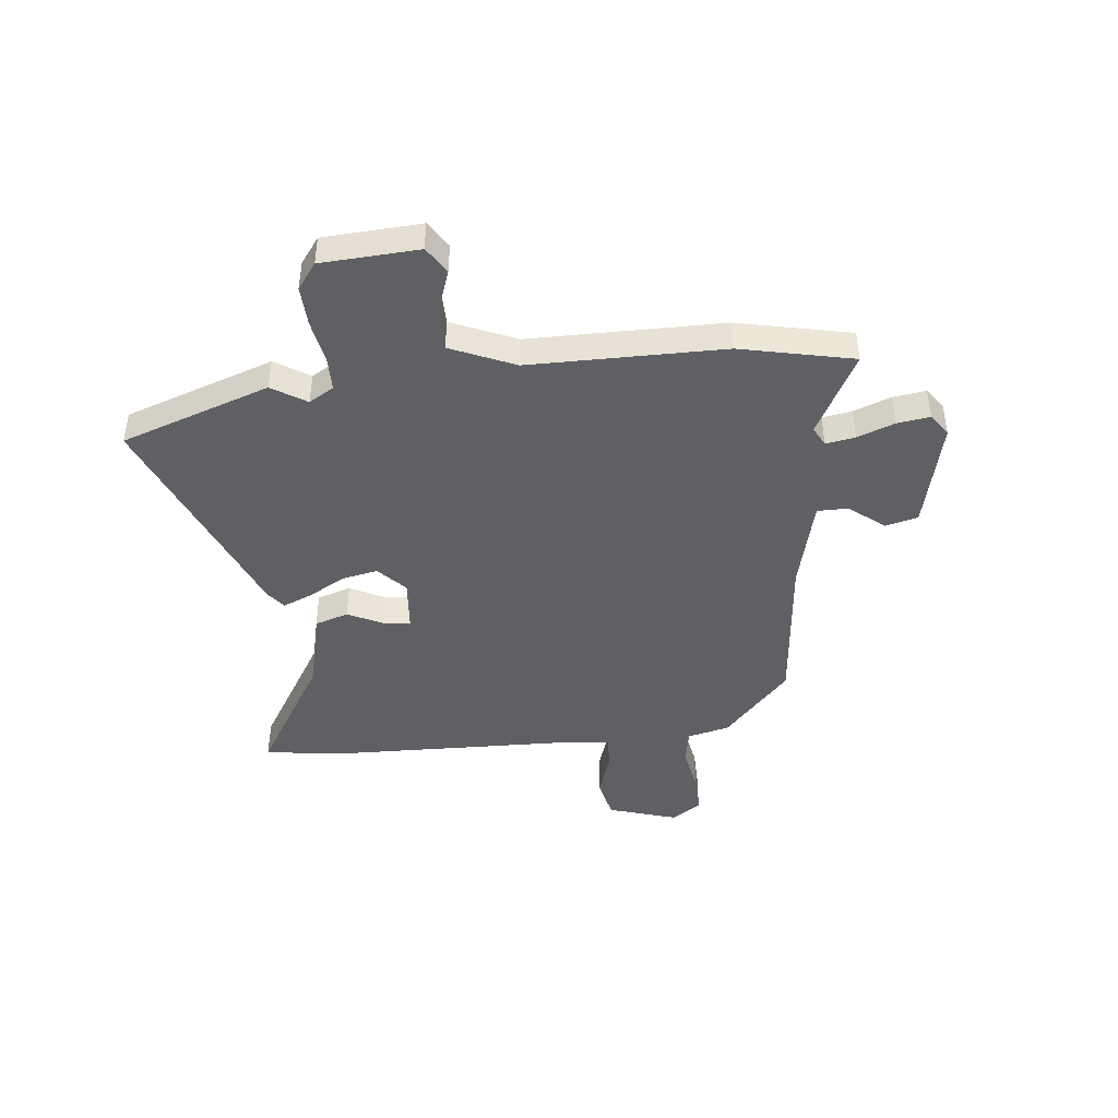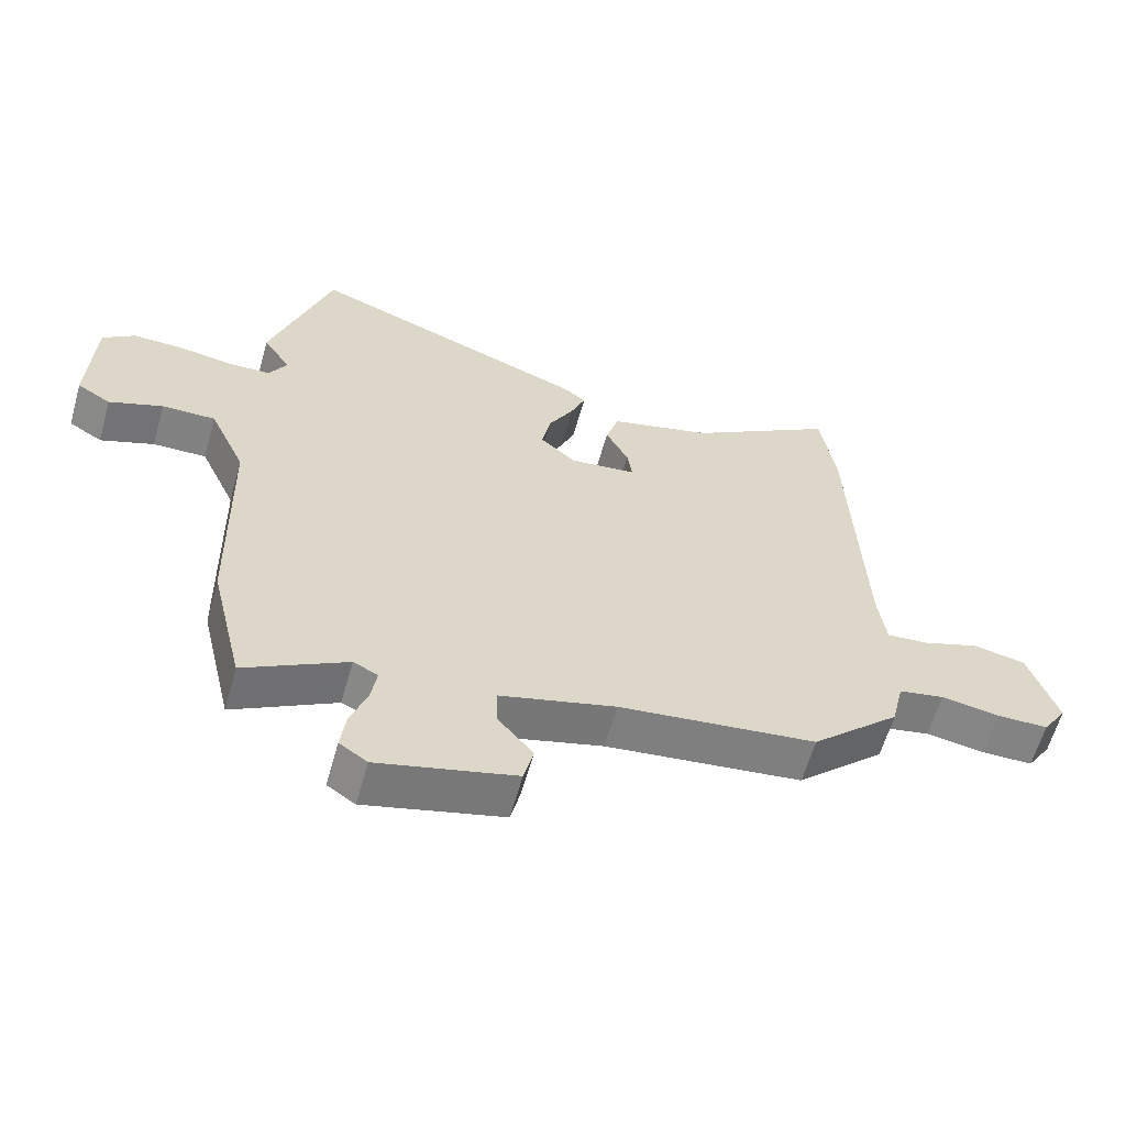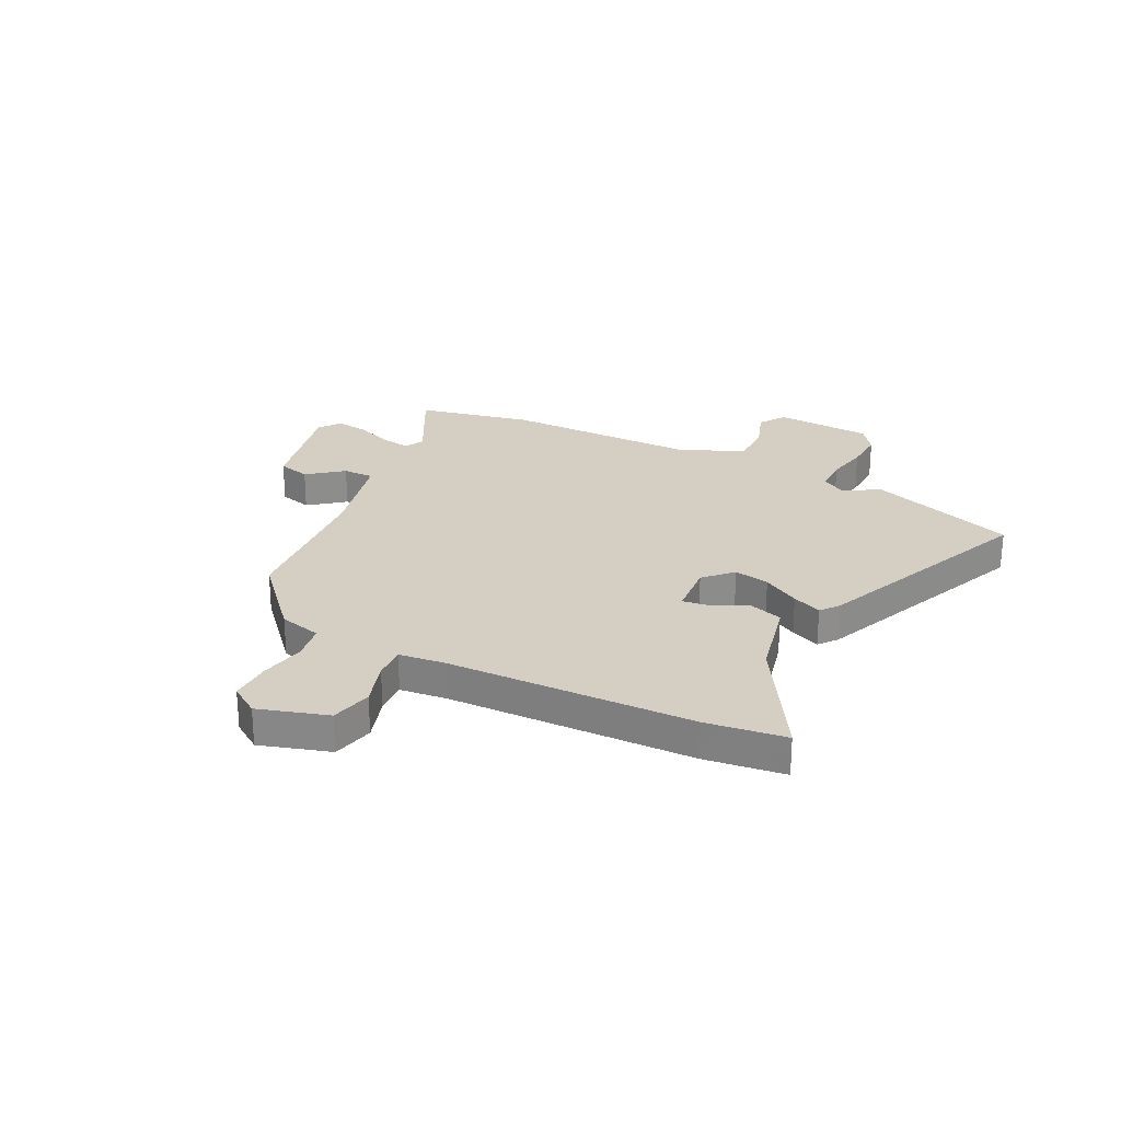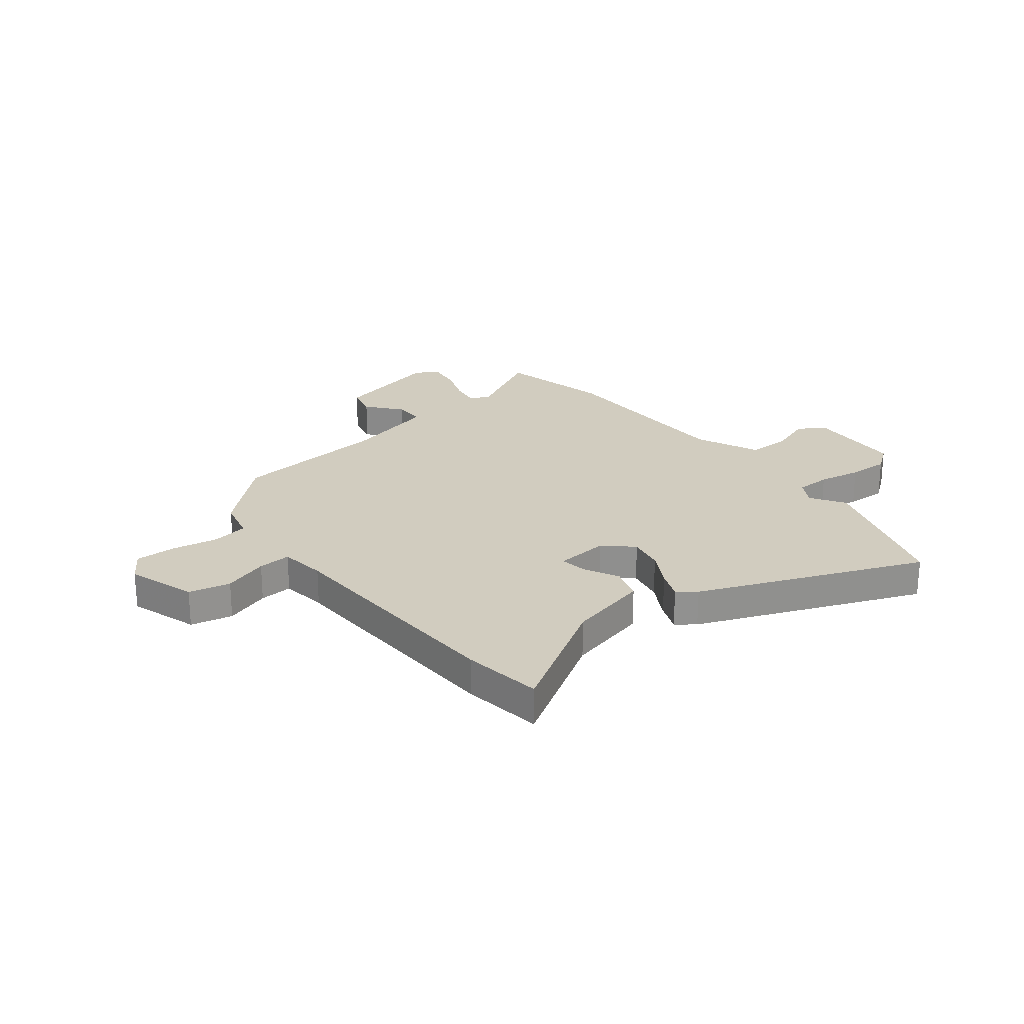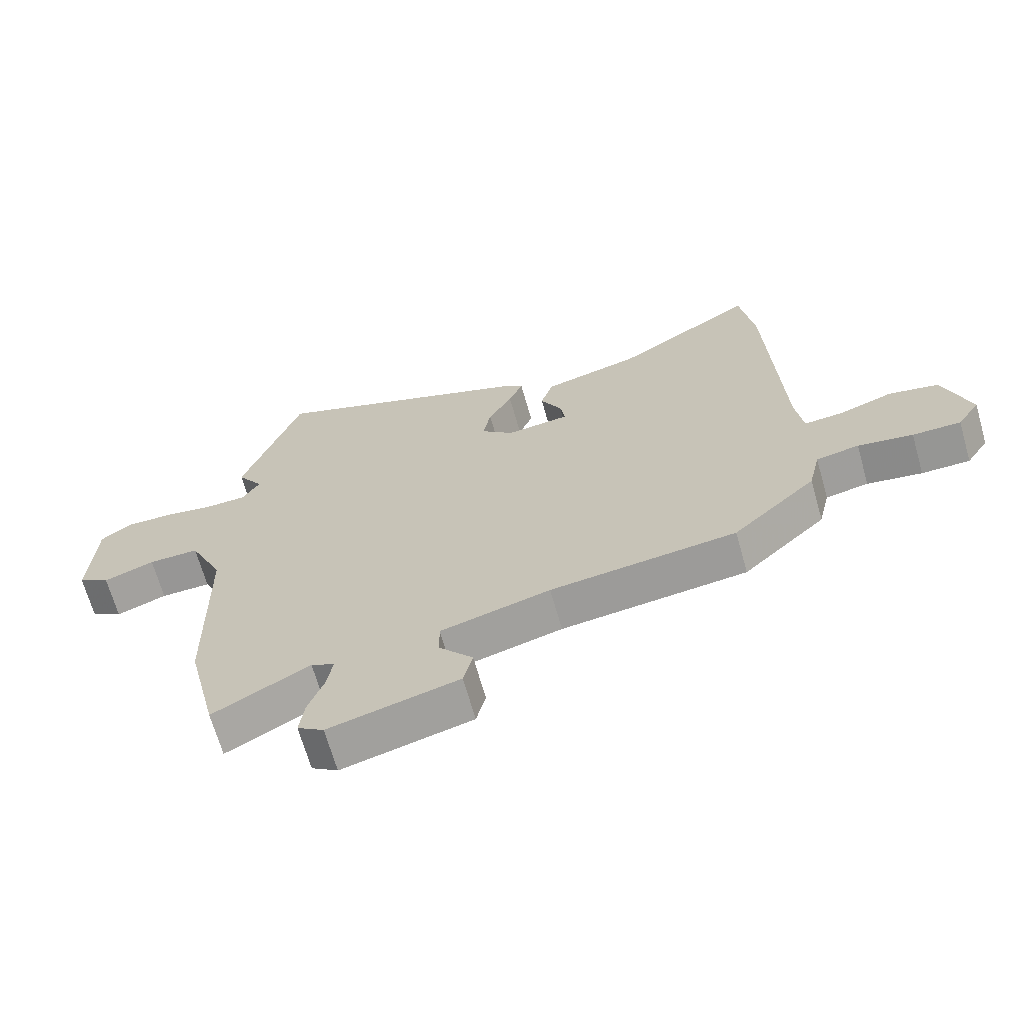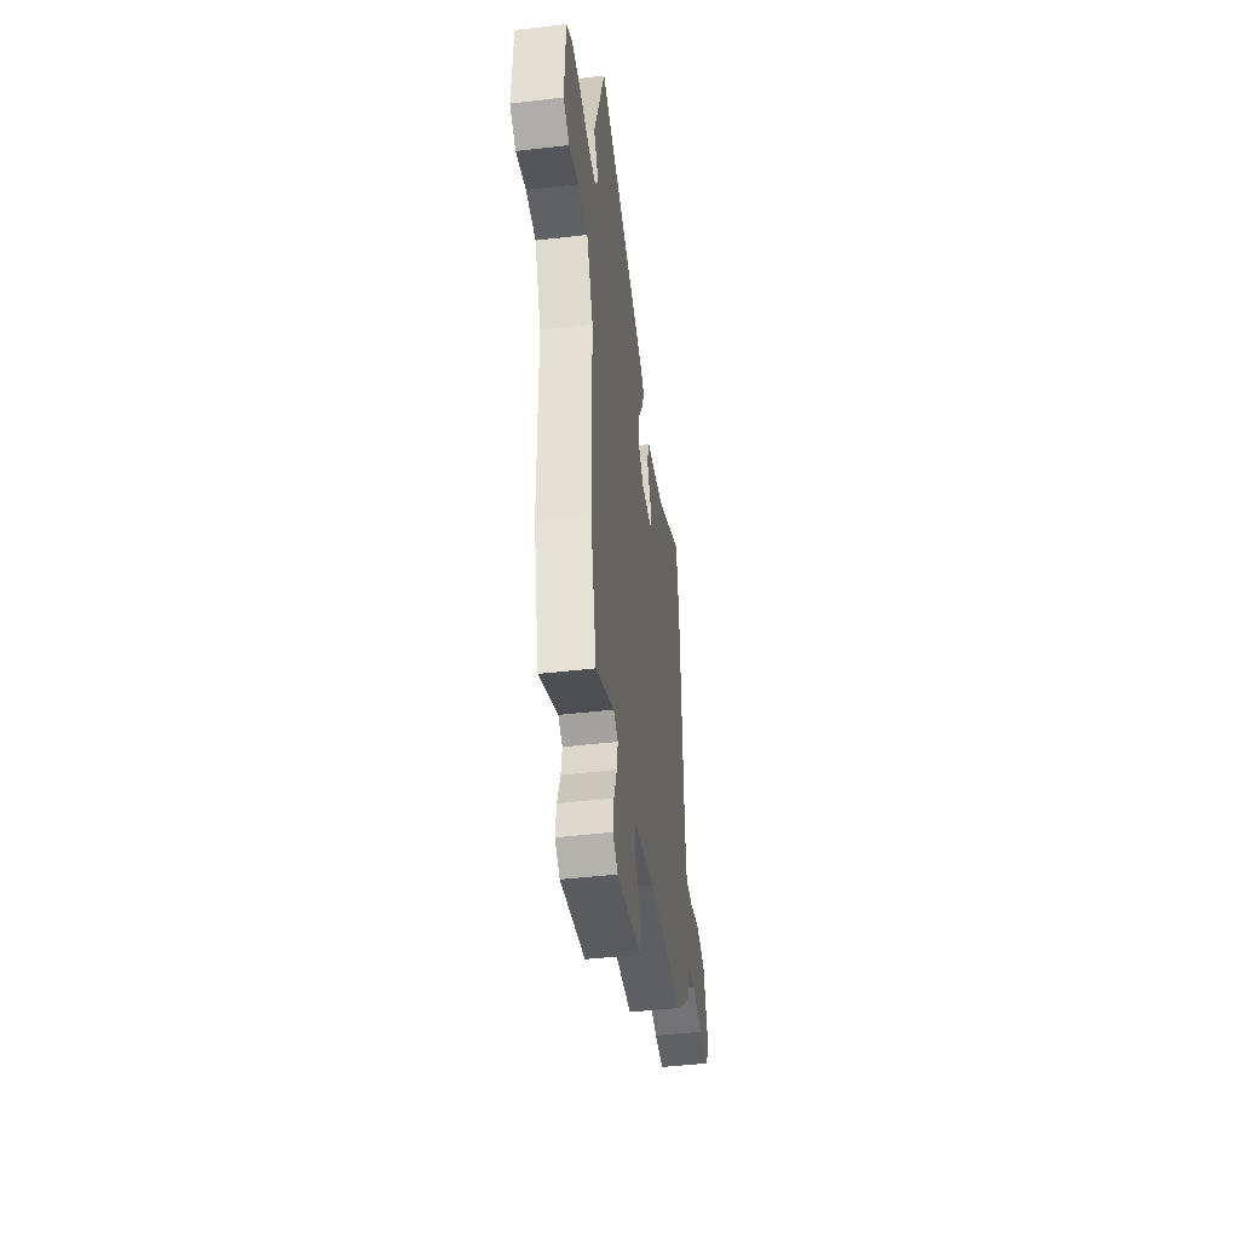
<metadata>
{"format":"obj","ext":"obj","renderer":"f3d","projection":"perspective","resolution":1024,"background":"white","views":[{"elev":-43.7,"azim":97.0,"up":"+Y"},{"elev":-61.0,"azim":164.3,"up":"+Z"},{"elev":25.7,"azim":-62.1,"up":"+Y"},{"elev":24.2,"azim":-37.7,"up":"+Y"},{"elev":-67.7,"azim":-164.1,"up":"+Z"},{"elev":-46.7,"azim":97.6,"up":"+Z"}]}
</metadata>
<code>
v -0.38 0.07 -0.461
v -0.516 0.07 -0.334
v -0.535 0.07 -0.252
v -0.605 0.07 -0.239
v -0.695 0.07 -0.254
v -0.774 0.07 -0.254
v -0.811 0.07 -0.197
v -0.767 0.07 -0.064
v -0.686 0.07 -0.047
v -0.599 0.07 -0.077
v -0.535 0.07 -0.082
v -0.523 0.07 0.008
v -0.503 0.07 0.481
v -0.48 0.07 0.634
v -0.252 0.07 0.491
v -0.094 0.07 0.451
v -0.074 0.07 0.386
v -0.109 0.07 0.318
v -0.117 0.07 0.267
v -0.013 0.07 0.256
v 0.041 0.07 0.305
v 0.028 0.07 0.374
v -0.011 0.07 0.445
v -0.034 0.07 0.502
v 0.002 0.07 0.529
v 0.435 0.07 0.698
v 0.53 0.07 0.41
v 0.487 0.07 0.344
v 0.515 0.07 0.296
v 0.582 0.07 0.294
v 0.665 0.07 0.308
v 0.743 0.07 0.31
v 0.793 0.07 0.272
v 0.801 0.07 0.084
v 0.749 0.07 0.052
v 0.666 0.07 0.083
v 0.583 0.07 0.084
v 0.527 0.07 -0.039
v 0.52 0.07 -0.413
v 0.469 0.07 -0.631
v 0.311 0.07 -0.544
v 0.273 0.07 -0.563
v 0.282 0.07 -0.62
v 0.308 0.07 -0.692
v 0.316 0.07 -0.755
v 0.273 0.07 -0.784
v 0.061 0.07 -0.731
v 0.046 0.07 -0.668
v 0.101 0.07 -0.602
v 0.102 0.07 -0.542
v -0.077 0.07 -0.495
v -0.38 0 -0.461
v -0.516 0 -0.334
v -0.535 0 -0.252
v -0.605 0 -0.239
v -0.695 0 -0.254
v -0.774 0 -0.254
v -0.811 0 -0.197
v -0.767 0 -0.064
v -0.686 0 -0.047
v -0.599 0 -0.077
v -0.535 0 -0.082
v -0.523 0 0.008
v -0.503 0 0.481
v -0.48 0 0.634
v -0.252 0 0.491
v -0.094 0 0.451
v -0.074 0 0.386
v -0.109 0 0.318
v -0.117 0 0.267
v -0.013 0 0.256
v 0.041 0 0.305
v 0.028 0 0.374
v -0.011 0 0.445
v -0.034 0 0.502
v 0.002 0 0.529
v 0.435 0 0.698
v 0.53 0 0.41
v 0.487 0 0.344
v 0.515 0 0.296
v 0.582 0 0.294
v 0.665 0 0.308
v 0.743 0 0.31
v 0.793 0 0.272
v 0.801 0 0.084
v 0.749 0 0.052
v 0.666 0 0.083
v 0.583 0 0.084
v 0.527 0 -0.039
v 0.52 0 -0.413
v 0.469 0 -0.631
v 0.311 0 -0.544
v 0.273 0 -0.563
v 0.282 0 -0.62
v 0.308 0 -0.692
v 0.316 0 -0.755
v 0.273 0 -0.784
v 0.061 0 -0.731
v 0.046 0 -0.668
v 0.101 0 -0.602
v 0.102 0 -0.542
v -0.077 0 -0.495
f 47 48 49
f 46 47 49
f 45 46 49
f 44 45 49
f 43 44 49
f 42 43 49 50
f 41 42 50 51
f 38 39 40 41
f 34 35 36
f 33 34 36
f 32 33 36
f 31 32 36
f 30 31 36
f 29 30 36 37
f 28 29 37 38
f 26 27 28
f 25 26 28
f 24 25 28
f 23 24 28
f 22 23 28
f 28 38 41
f 22 28 41
f 21 22 41
f 15 16 17 18
f 15 18 19
f 14 15 19
f 13 14 19
f 12 13 19
f 11 12 19 20
f 8 9 10
f 7 8 10
f 6 7 10
f 5 6 10
f 4 5 10
f 3 4 10 11
f 3 11 20
f 2 3 20
f 1 2 20
f 51 1 20
f 20 21 41 51
f 100 99 98
f 100 98 97
f 100 97 96
f 100 96 95
f 100 95 94
f 101 100 94 93
f 102 101 93 92
f 92 91 90 89
f 87 86 85
f 87 85 84
f 87 84 83
f 87 83 82
f 87 82 81
f 88 87 81 80
f 89 88 80 79
f 79 78 77
f 79 77 76
f 79 76 75
f 79 75 74
f 79 74 73
f 92 89 79
f 92 79 73
f 92 73 72
f 69 68 67 66
f 70 69 66
f 70 66 65
f 70 65 64
f 70 64 63
f 71 70 63 62
f 61 60 59
f 61 59 58
f 61 58 57
f 61 57 56
f 61 56 55
f 62 61 55 54
f 71 62 54
f 71 54 53
f 71 53 52
f 71 52 102
f 102 92 72 71
f 1 52 53 2
f 2 53 54 3
f 3 54 55 4
f 4 55 56 5
f 5 56 57 6
f 6 57 58 7
f 7 58 59 8
f 8 59 60 9
f 9 60 61 10
f 10 61 62 11
f 11 62 63 12
f 12 63 64 13
f 13 64 65 14
f 14 65 66 15
f 15 66 67 16
f 16 67 68 17
f 17 68 69 18
f 18 69 70 19
f 19 70 71 20
f 20 71 72 21
f 21 72 73 22
f 22 73 74 23
f 23 74 75 24
f 24 75 76 25
f 25 76 77 26
f 26 77 78 27
f 27 78 79 28
f 28 79 80 29
f 29 80 81 30
f 30 81 82 31
f 31 82 83 32
f 32 83 84 33
f 33 84 85 34
f 34 85 86 35
f 35 86 87 36
f 36 87 88 37
f 37 88 89 38
f 38 89 90 39
f 39 90 91 40
f 40 91 92 41
f 41 92 93 42
f 42 93 94 43
f 43 94 95 44
f 44 95 96 45
f 45 96 97 46
f 46 97 98 47
f 47 98 99 48
f 48 99 100 49
f 49 100 101 50
f 50 101 102 51
f 51 102 52 1

</code>
